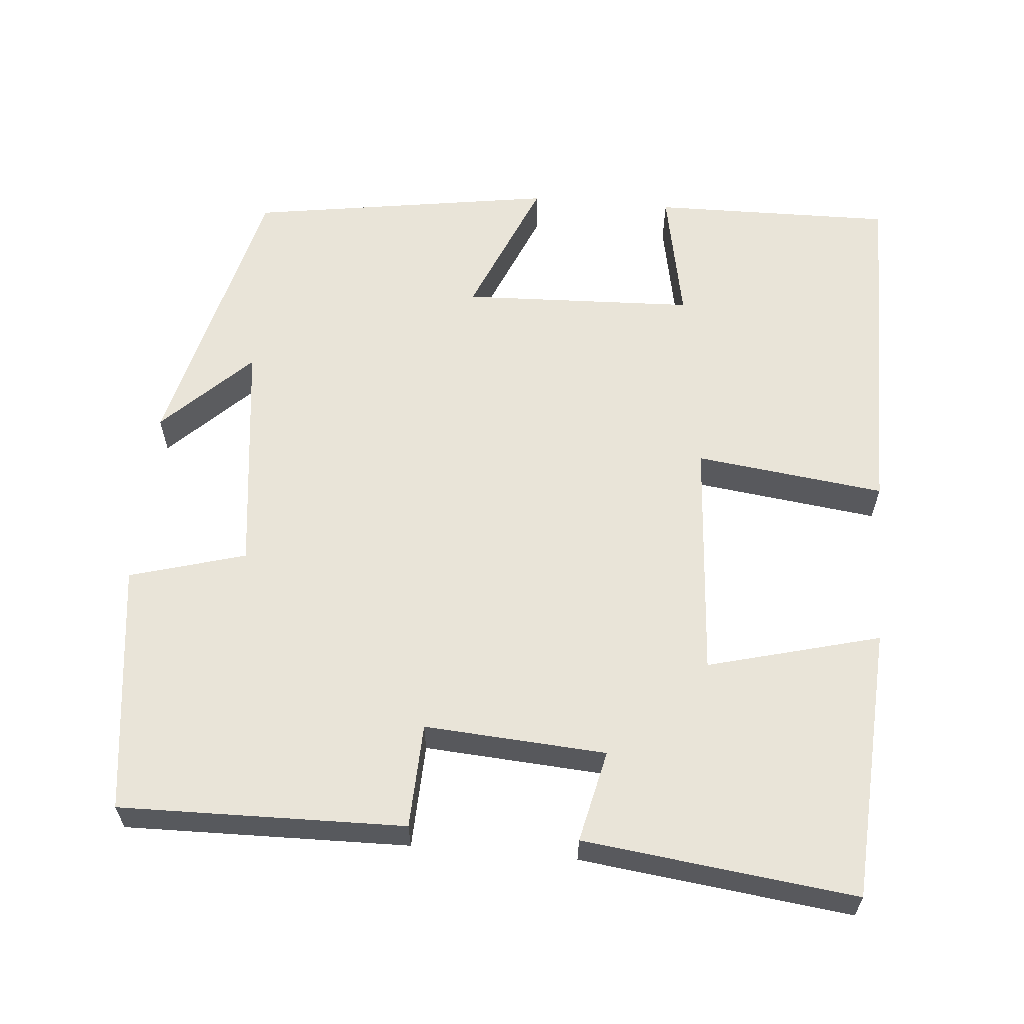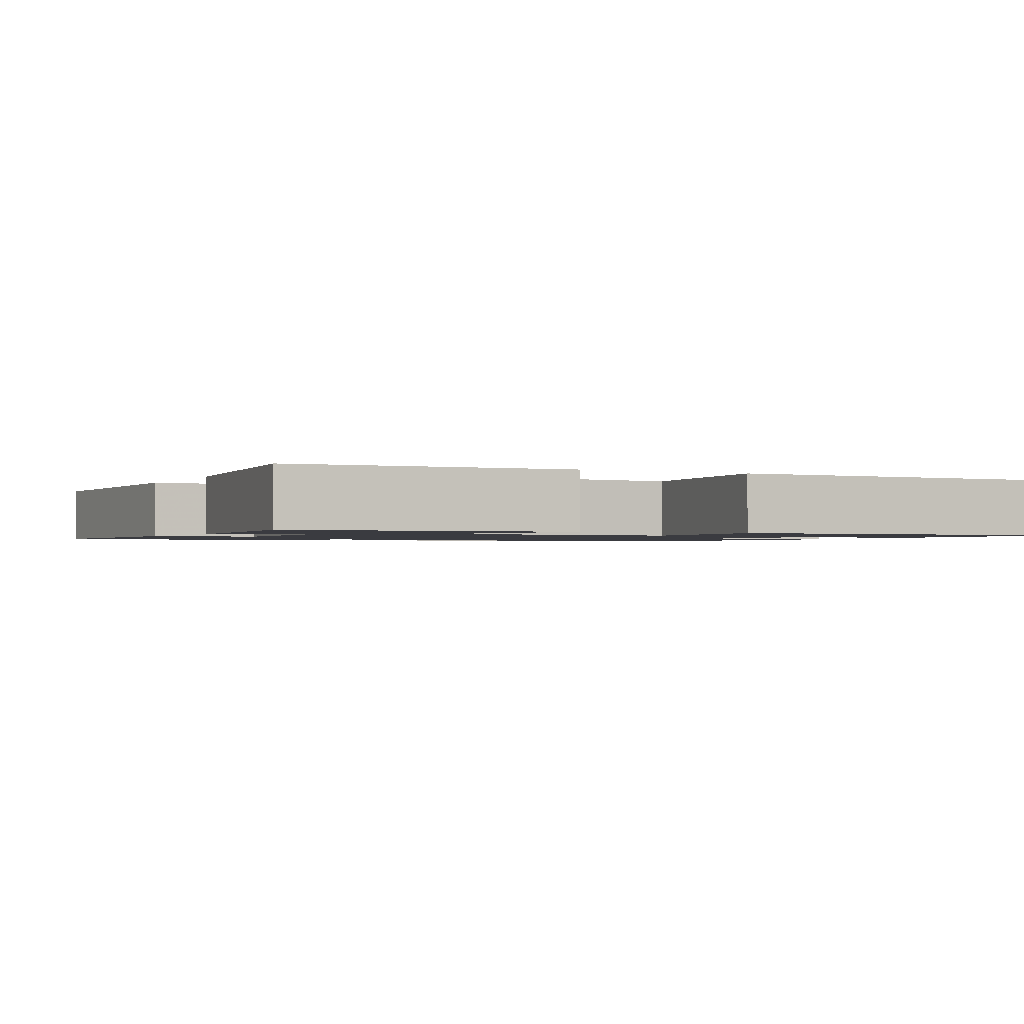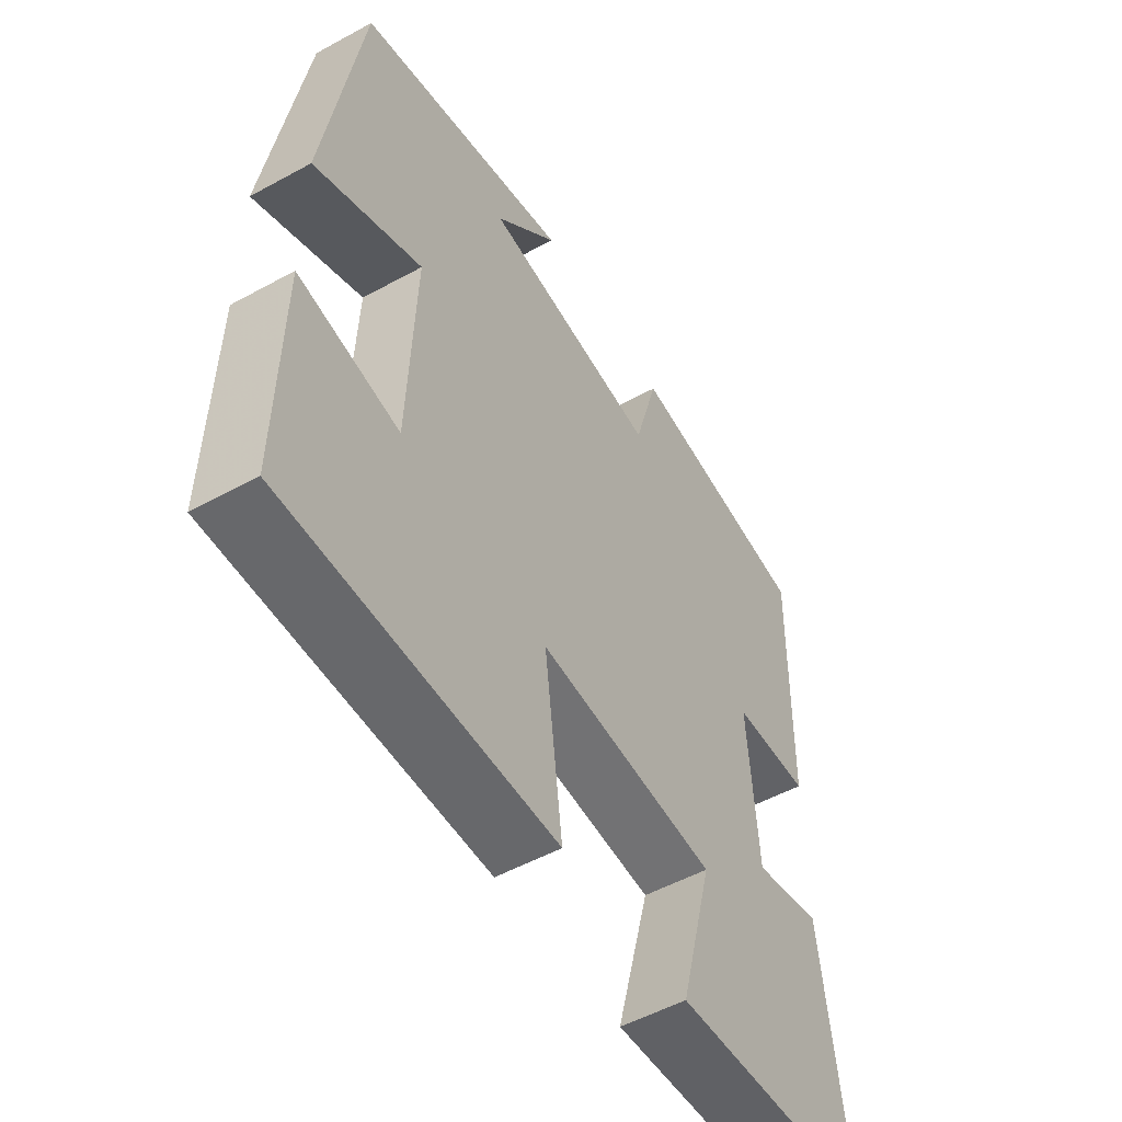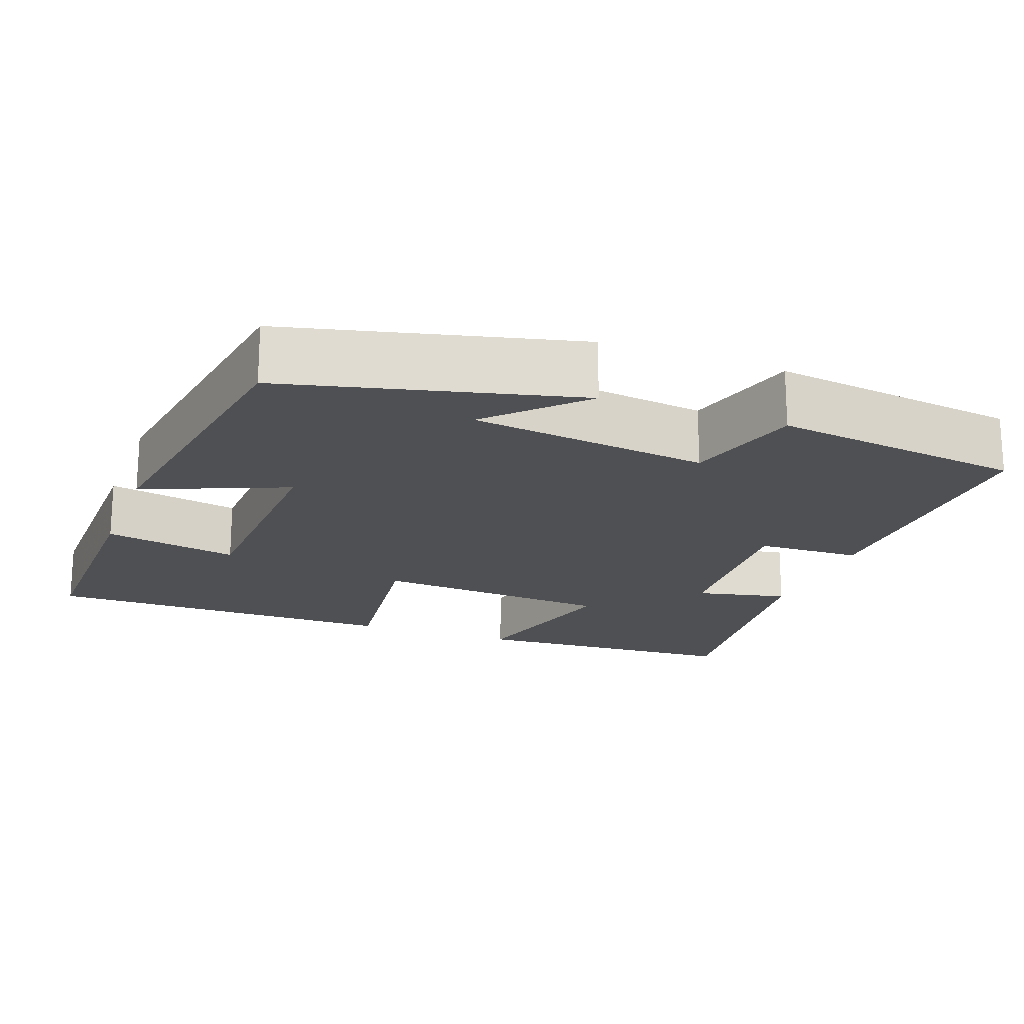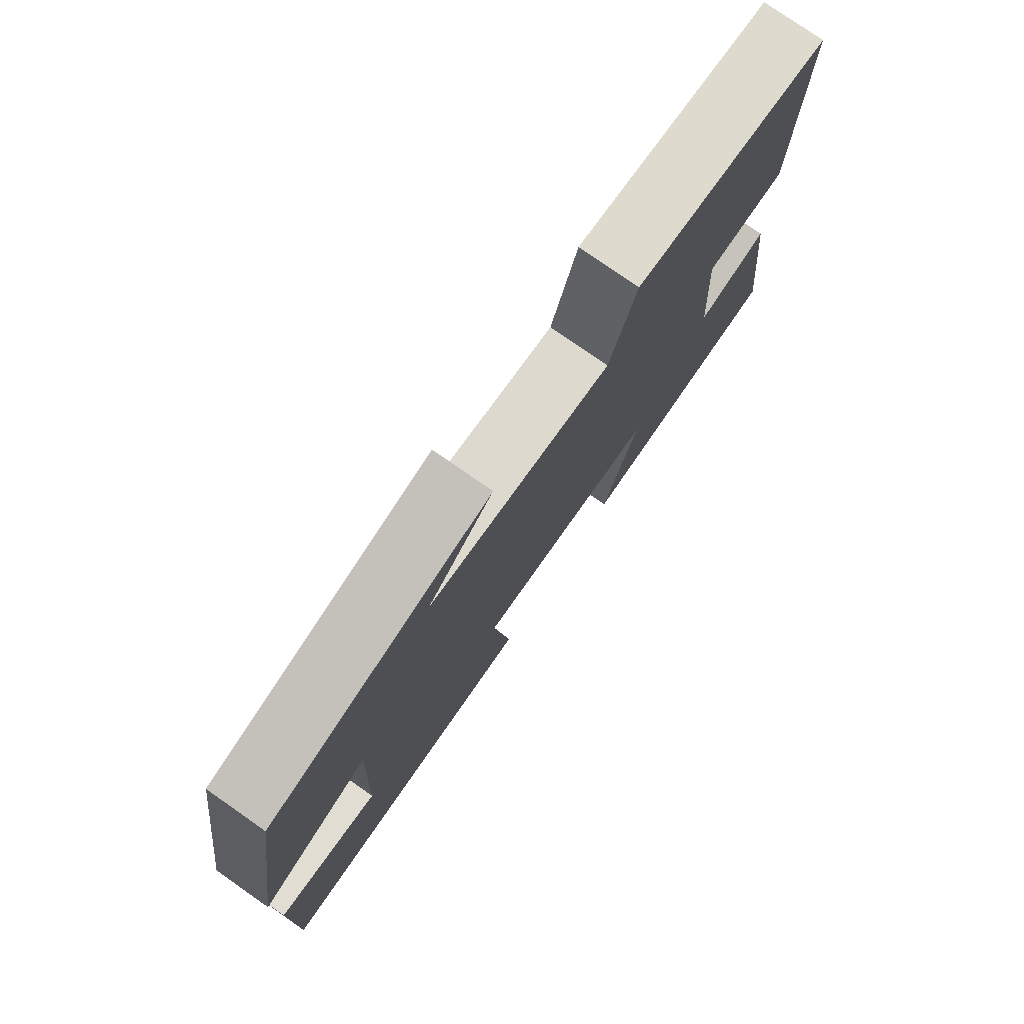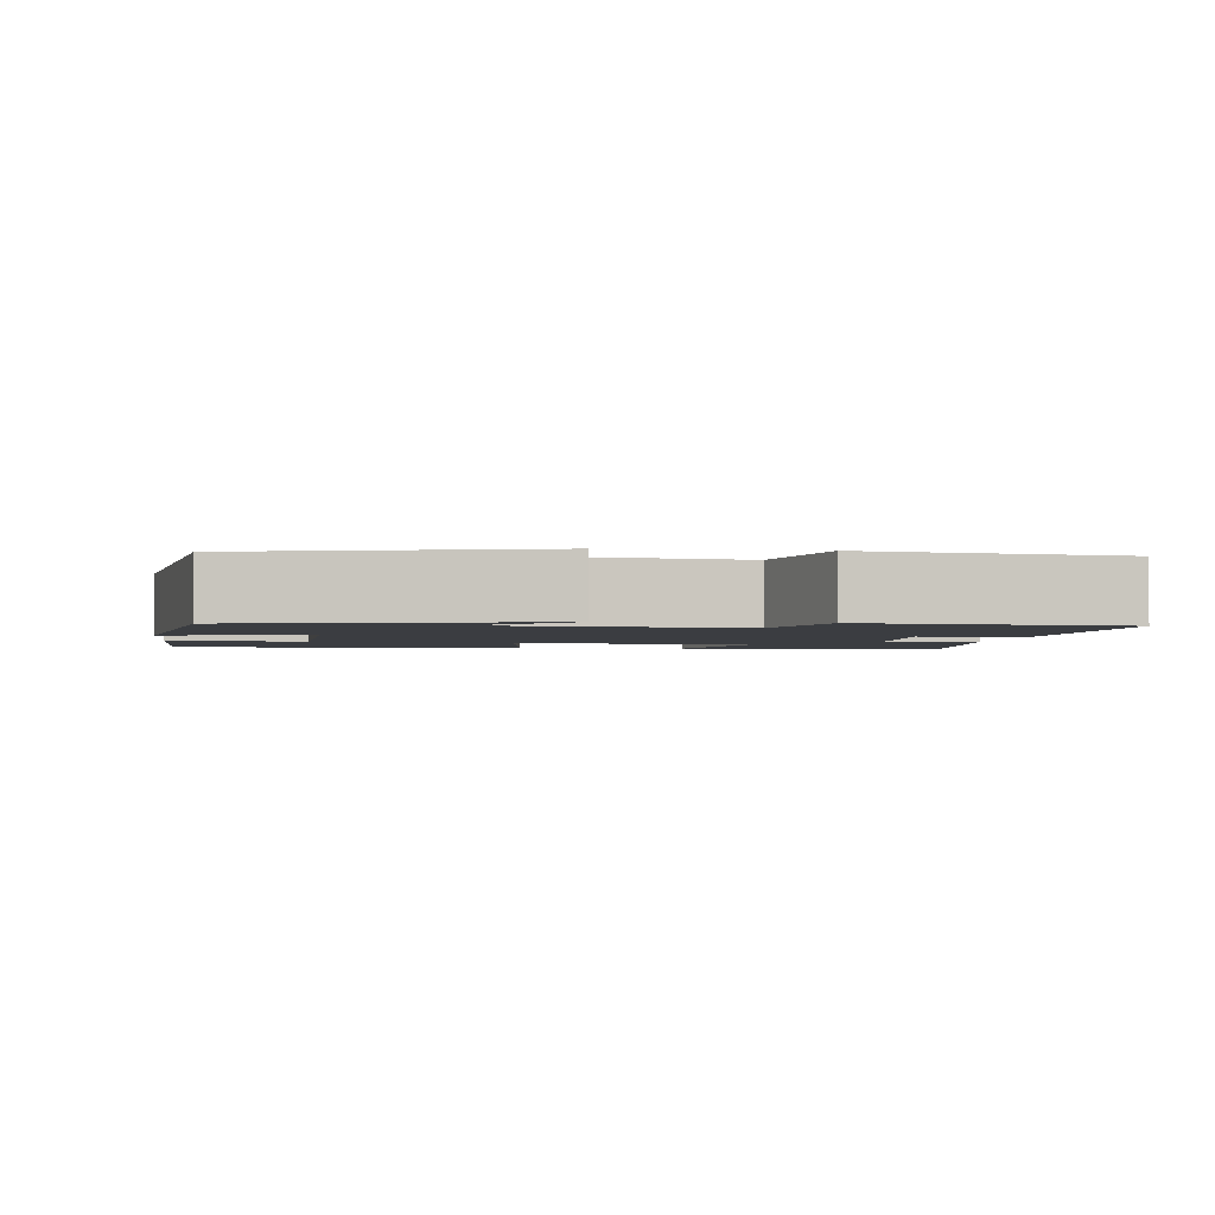
<metadata>
{"format":"obj","ext":"obj","renderer":"f3d","projection":"perspective","resolution":1024,"background":"white","views":[{"elev":60.5,"azim":95.0,"up":"+Y"},{"elev":-1.4,"azim":153.2,"up":"+Y"},{"elev":-52.4,"azim":-59.4,"up":"+Z"},{"elev":-19.2,"azim":-20.5,"up":"+Y"},{"elev":78.0,"azim":-55.1,"up":"+Z"},{"elev":-2.4,"azim":-7.2,"up":"+Y"}]}
</metadata>
<code>
v -0.505 0.07 -0.499
v -0.5 0.07 -0.184
v -0.325 0.07 -0.218
v -0.313 0.07 0.086
v -0.5 0.07 0.008
v -0.438 0.07 0.407
v -0.062 0.07 0.5
v -0.173 0.07 0.387
v 0.137 0.07 0.349
v 0.18 0.07 0.5
v 0.507 0.07 0.458
v 0.5 0.07 0.088
v 0.364 0.07 0.083
v 0.38 0.07 -0.153
v 0.5 0.07 -0.126
v 0.543 0.07 -0.479
v 0.186 0.07 -0.5
v 0.245 0.07 -0.276
v -0.069 0.07 -0.254
v -0.038 0.07 -0.5
v -0.505 0 -0.499
v -0.5 0 -0.184
v -0.325 0 -0.218
v -0.313 0 0.086
v -0.5 0 0.008
v -0.438 0 0.407
v -0.062 0 0.5
v -0.173 0 0.387
v 0.137 0 0.349
v 0.18 0 0.5
v 0.507 0 0.458
v 0.5 0 0.088
v 0.364 0 0.083
v 0.38 0 -0.153
v 0.5 0 -0.126
v 0.543 0 -0.479
v 0.186 0 -0.5
v 0.245 0 -0.276
v -0.069 0 -0.254
v -0.038 0 -0.5
f 19 20 1
f 15 16 17 18
f 14 15 18
f 13 14 18 19
f 10 11 12 13
f 9 10 13
f 8 9 13 19
f 6 7 8
f 4 5 6 8
f 3 4 8 19
f 1 2 3
f 1 3 19
f 21 40 39
f 38 37 36 35
f 38 35 34
f 39 38 34 33
f 33 32 31 30
f 33 30 29
f 39 33 29 28
f 28 27 26
f 28 26 25 24
f 39 28 24 23
f 23 22 21
f 39 23 21
f 1 21 22 2
f 2 22 23 3
f 3 23 24 4
f 4 24 25 5
f 5 25 26 6
f 6 26 27 7
f 7 27 28 8
f 8 28 29 9
f 9 29 30 10
f 10 30 31 11
f 11 31 32 12
f 12 32 33 13
f 13 33 34 14
f 14 34 35 15
f 15 35 36 16
f 16 36 37 17
f 17 37 38 18
f 18 38 39 19
f 19 39 40 20
f 20 40 21 1

</code>
